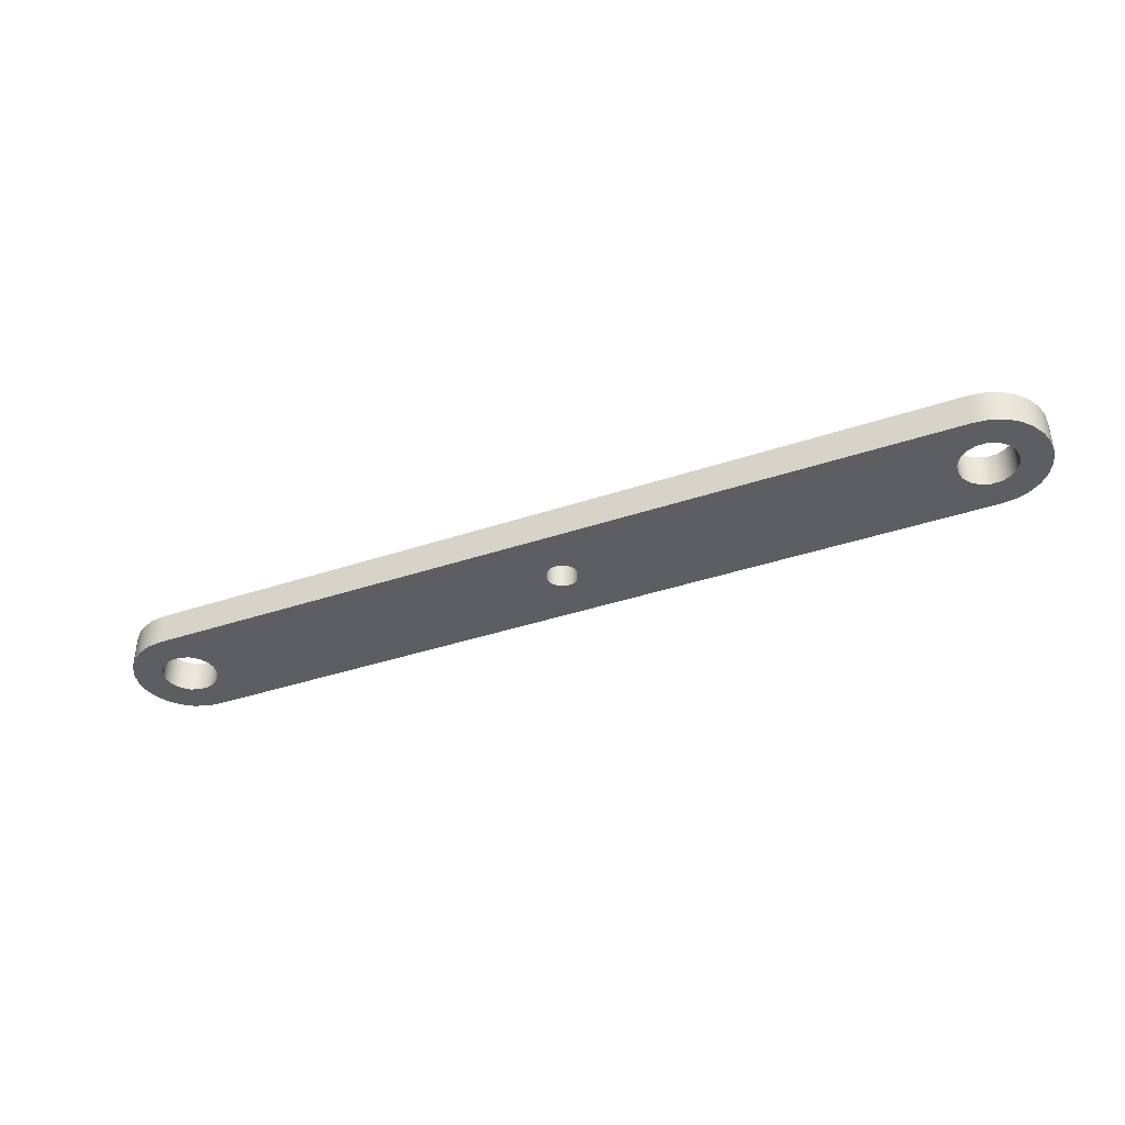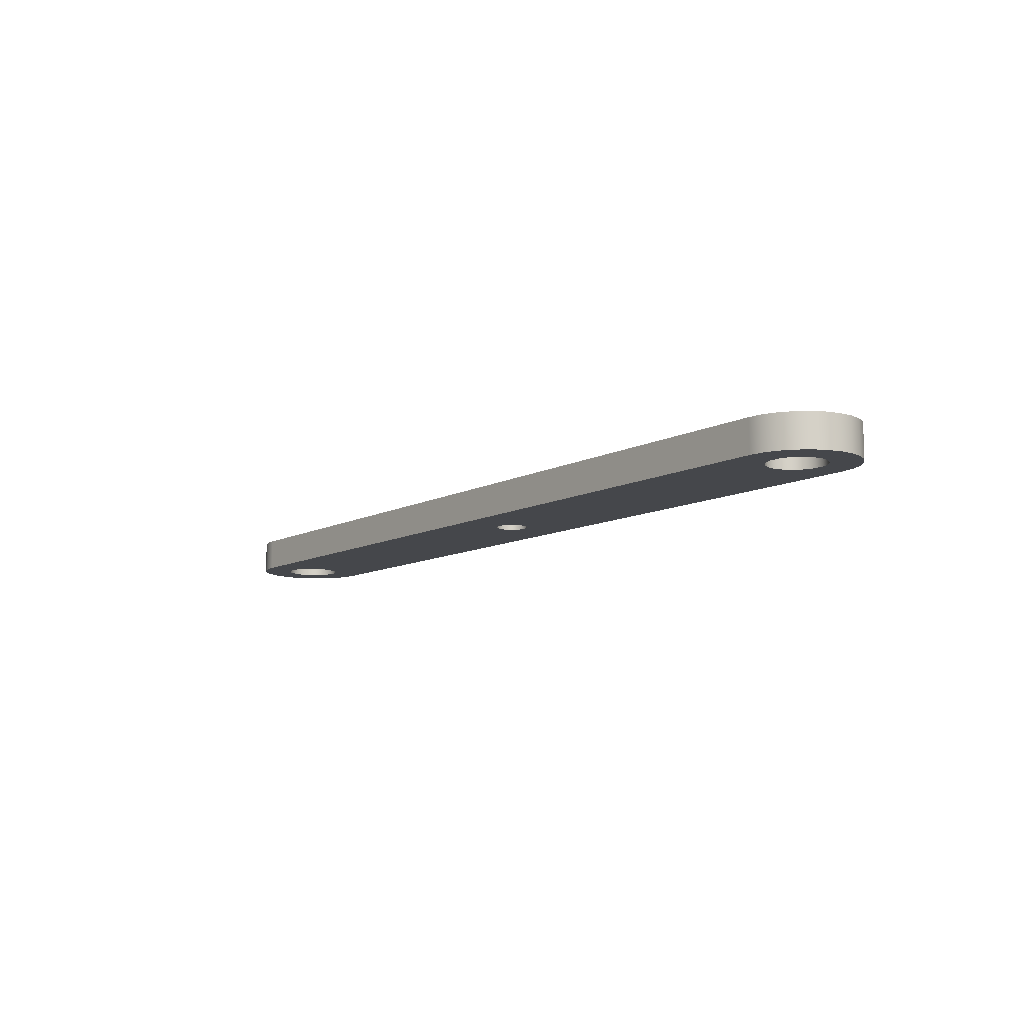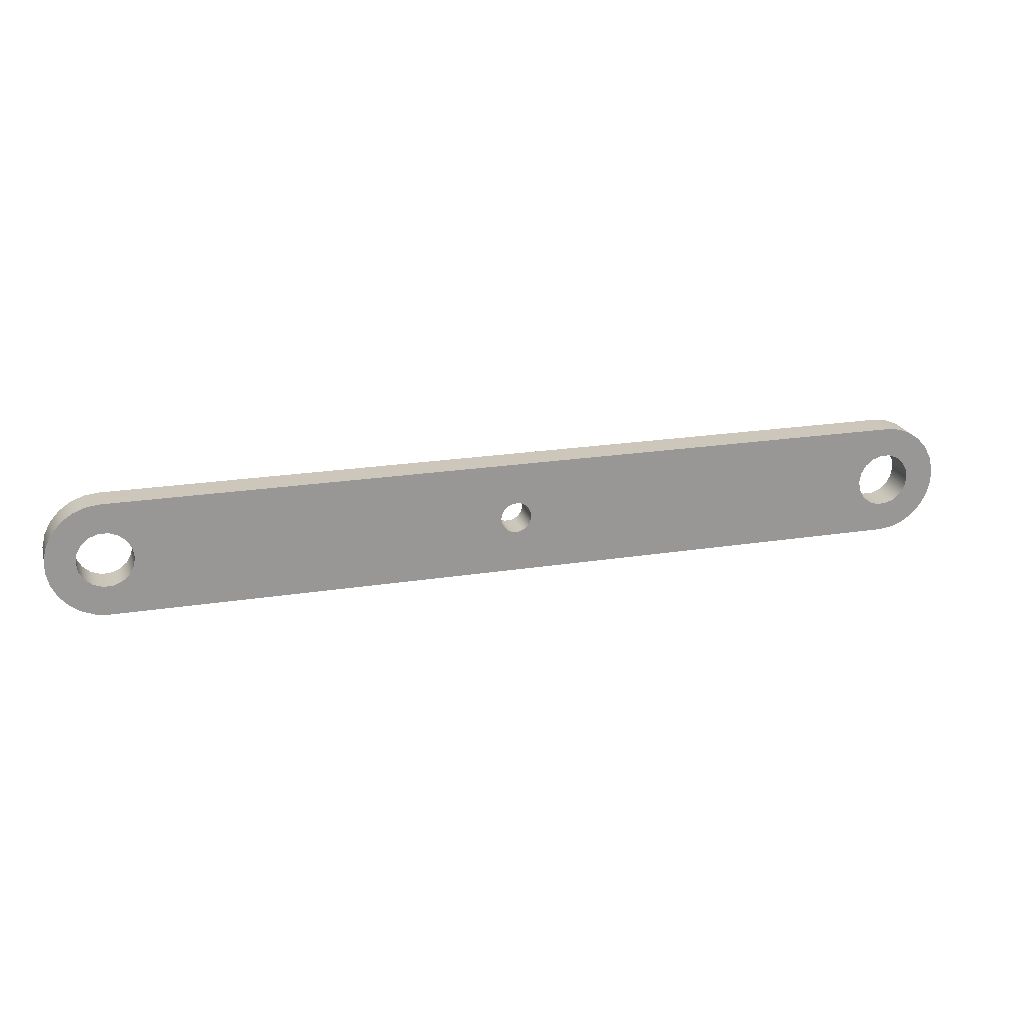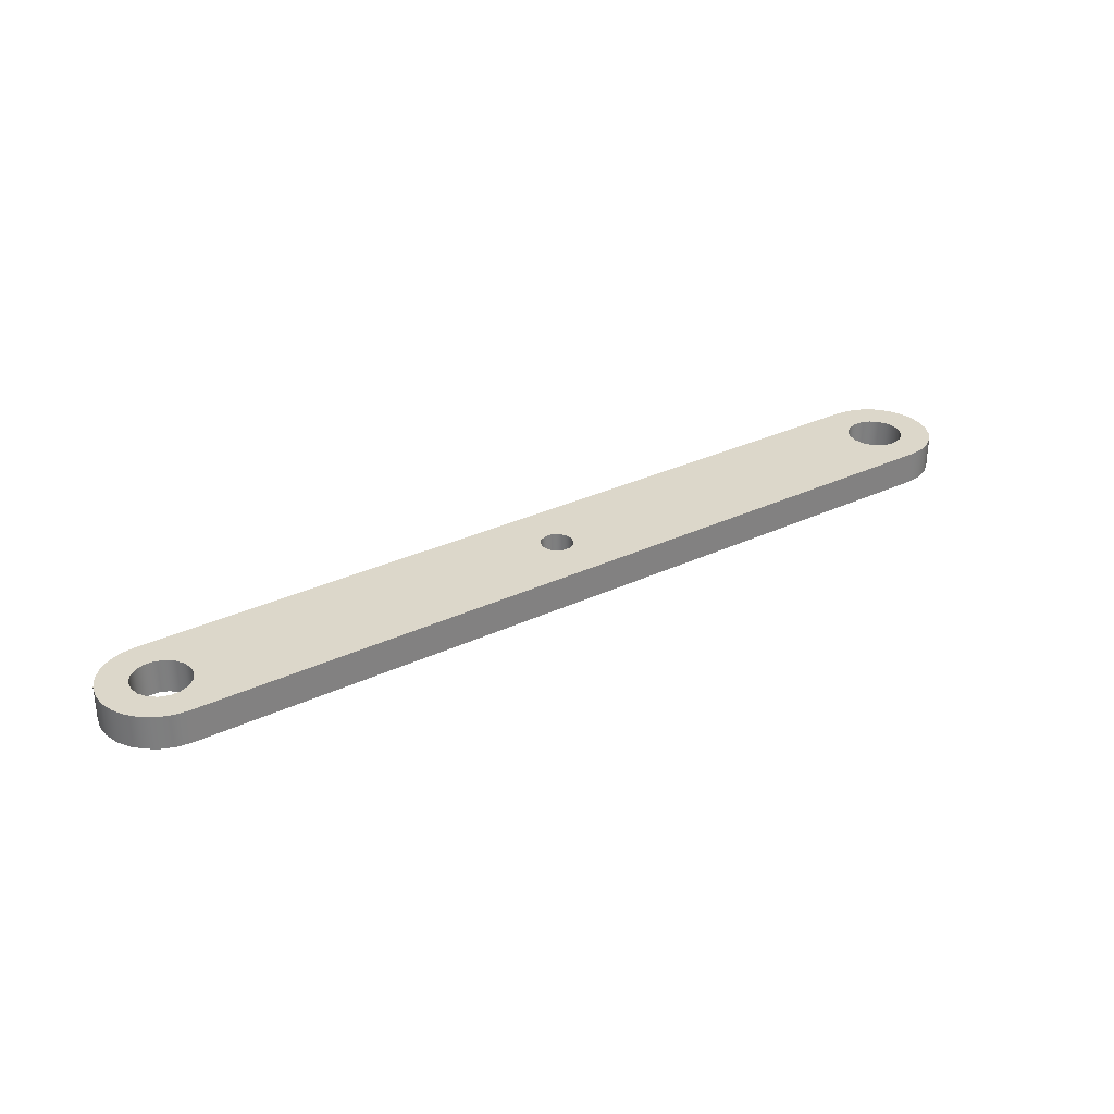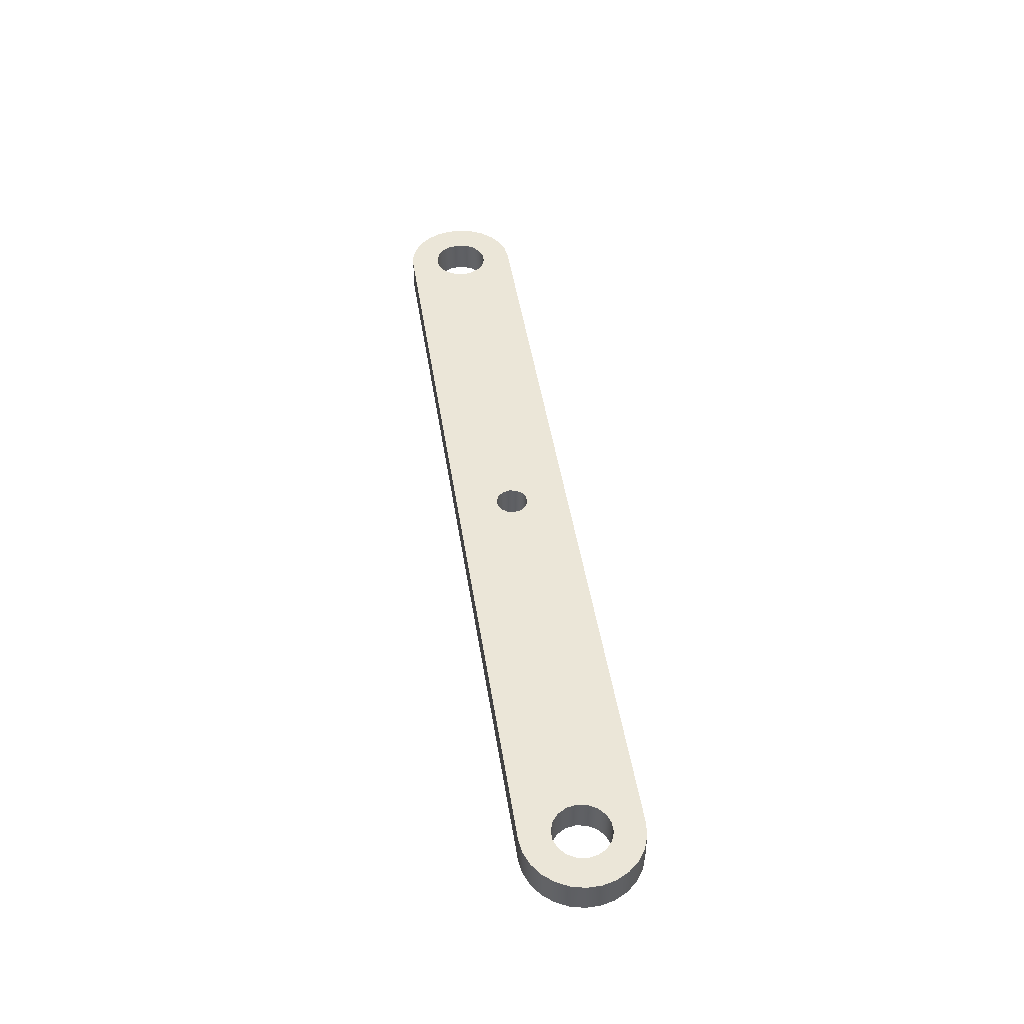
<metadata>
{"format":"obj","ext":"obj","renderer":"f3d","projection":"perspective","resolution":1024,"background":"white","views":[{"elev":-39.3,"azim":22.7,"up":"+Z"},{"elev":-10.2,"azim":53.1,"up":"+Z"},{"elev":21.4,"azim":164.3,"up":"+Y"},{"elev":30.8,"azim":-34.2,"up":"+Z"},{"elev":46.3,"azim":81.3,"up":"+Z"}]}
</metadata>
<code>
v -0.2464 -3.017e-17 0.508
v -0.222 -0.1069 0.508
v -0.1536 -0.1926 0.508
v -0.05482 -0.2402 0.508
v 0.05482 -0.2402 0.508
v 0.1536 -0.1926 0.508
v 0.222 -0.1069 0.508
v 0.2464 0 0.508
v 0.222 0.1069 0.508
v 0.1536 0.1926 0.508
v 0.05482 0.2402 0.508
v -0.05482 0.2402 0.508
v -0.1536 0.1926 0.508
v -0.222 0.1069 0.508
v -0.2464 -3.017e-17 0
v -0.222 0.1069 0
v -0.1536 0.1926 0
v -0.05482 0.2402 0
v 0.05482 0.2402 0
v 0.1536 0.1926 0
v 0.222 0.1069 0
v 0.2464 0 0
v 0.222 -0.1069 0
v 0.1536 -0.1926 0
v 0.05482 -0.2402 0
v -0.05482 -0.2402 0
v -0.1536 -0.1926 0
v -0.222 -0.1069 0
v -0.2464 -3.017e-17 0.508
v -0.2464 -3.017e-17 0
v 5.918 -5.288e-17 0.508
v 5.944 -0.1477 0.508
v 6.019 -0.2776 0.508
v 6.134 -0.3739 0.508
v 6.275 -0.4252 0.508
v 6.425 -0.4252 0.508
v 6.566 -0.3739 0.508
v 6.681 -0.2776 0.508
v 6.756 -0.1477 0.508
v 6.782 0 0.508
v 6.756 0.1477 0.508
v 6.681 0.2776 0.508
v 6.566 0.3739 0.508
v 6.425 0.4252 0.508
v 6.275 0.4252 0.508
v 6.134 0.3739 0.508
v 6.019 0.2776 0.508
v 5.944 0.1477 0.508
v 5.918 -5.288e-17 0
v 5.944 0.1477 0
v 6.019 0.2776 0
v 6.134 0.3739 0
v 6.275 0.4252 0
v 6.425 0.4252 0
v 6.566 0.3739 0
v 6.681 0.2776 0
v 6.756 0.1477 0
v 6.782 0 0
v 6.756 -0.1477 0
v 6.681 -0.2776 0
v 6.566 -0.3739 0
v 6.425 -0.4252 0
v 6.275 -0.4252 0
v 6.134 -0.3739 0
v 6.019 -0.2776 0
v 5.944 -0.1477 0
v 5.918 -5.288e-17 0.508
v 5.918 -5.288e-17 0
v -6.782 -5.288e-17 0.508
v -6.756 -0.1477 0.508
v -6.681 -0.2776 0.508
v -6.566 -0.3739 0.508
v -6.425 -0.4252 0.508
v -6.275 -0.4252 0.508
v -6.134 -0.3739 0.508
v -6.019 -0.2776 0.508
v -5.944 -0.1477 0.508
v -5.918 0 0.508
v -5.944 0.1477 0.508
v -6.019 0.2776 0.508
v -6.134 0.3739 0.508
v -6.275 0.4252 0.508
v -6.425 0.4252 0.508
v -6.566 0.3739 0.508
v -6.681 0.2776 0.508
v -6.756 0.1477 0.508
v -6.782 -5.288e-17 0
v -6.756 0.1477 0
v -6.681 0.2776 0
v -6.566 0.3739 0
v -6.425 0.4252 0
v -6.275 0.4252 0
v -6.134 0.3739 0
v -6.019 0.2776 0
v -5.944 0.1477 0
v -5.918 0 0
v -5.944 -0.1477 0
v -6.019 -0.2776 0
v -6.134 -0.3739 0
v -6.275 -0.4252 0
v -6.425 -0.4252 0
v -6.566 -0.3739 0
v -6.681 -0.2776 0
v -6.756 -0.1477 0
v -6.782 -5.288e-17 0.508
v -6.782 -5.288e-17 0
v 6.35 0.889 0
v -6.35 0.889 0
v -6.35 0.889 0.508
v 6.35 0.889 0.508
v 6.35 -0.889 0
v 6.563 -0.8632 0
v 6.763 -0.7872 0
v 6.94 -0.6654 0
v 7.082 -0.505 0
v 7.181 -0.3152 0
v 7.233 -0.1072 0
v 7.233 0.1072 0
v 7.181 0.3152 0
v 7.082 0.505 0
v 6.94 0.6654 0
v 6.763 0.7872 0
v 6.563 0.8632 0
v 6.35 0.889 0
v 6.35 0.889 0.508
v 6.563 0.8632 0.508
v 6.763 0.7872 0.508
v 6.94 0.6654 0.508
v 7.082 0.505 0.508
v 7.181 0.3152 0.508
v 7.233 0.1072 0.508
v 7.233 -0.1072 0.508
v 7.181 -0.3152 0.508
v 7.082 -0.505 0.508
v 6.94 -0.6654 0.508
v 6.763 -0.7872 0.508
v 6.563 -0.8632 0.508
v 6.35 -0.889 0.508
v -6.35 -0.889 0
v 6.35 -0.889 0
v 6.35 -0.889 0.508
v -6.35 -0.889 0.508
v -6.35 0.889 0
v -6.563 0.8632 0
v -6.763 0.7872 0
v -6.94 0.6654 0
v -7.082 0.505 0
v -7.181 0.3152 0
v -7.233 0.1072 0
v -7.233 -0.1072 0
v -7.181 -0.3152 0
v -7.082 -0.505 0
v -6.94 -0.6654 0
v -6.763 -0.7872 0
v -6.563 -0.8632 0
v -6.35 -0.889 0
v -6.35 -0.889 0.508
v -6.563 -0.8632 0.508
v -6.763 -0.7872 0.508
v -6.94 -0.6654 0.508
v -7.082 -0.505 0.508
v -7.181 -0.3152 0.508
v -7.233 -0.1072 0.508
v -7.233 0.1072 0.508
v -7.181 0.3152 0.508
v -7.082 0.505 0.508
v -6.94 0.6654 0.508
v -6.763 0.7872 0.508
v -6.563 0.8632 0.508
v -6.35 0.889 0.508
v -6.782 -5.288e-17 0.508
v -6.756 0.1477 0.508
v -6.681 0.2776 0.508
v -6.566 0.3739 0.508
v -6.425 0.4252 0.508
v -6.275 0.4252 0.508
v -6.134 0.3739 0.508
v -6.019 0.2776 0.508
v -5.944 0.1477 0.508
v -5.918 0 0.508
v -5.944 -0.1477 0.508
v -6.019 -0.2776 0.508
v -6.134 -0.3739 0.508
v -6.275 -0.4252 0.508
v -6.425 -0.4252 0.508
v -6.566 -0.3739 0.508
v -6.681 -0.2776 0.508
v -6.756 -0.1477 0.508
v 5.918 -5.288e-17 0.508
v 5.944 0.1477 0.508
v 6.019 0.2776 0.508
v 6.134 0.3739 0.508
v 6.275 0.4252 0.508
v 6.425 0.4252 0.508
v 6.566 0.3739 0.508
v 6.681 0.2776 0.508
v 6.756 0.1477 0.508
v 6.782 0 0.508
v 6.756 -0.1477 0.508
v 6.681 -0.2776 0.508
v 6.566 -0.3739 0.508
v 6.425 -0.4252 0.508
v 6.275 -0.4252 0.508
v 6.134 -0.3739 0.508
v 6.019 -0.2776 0.508
v 5.944 -0.1477 0.508
v -0.2464 -3.017e-17 0.508
v -0.222 0.1069 0.508
v -0.1536 0.1926 0.508
v -0.05482 0.2402 0.508
v 0.05482 0.2402 0.508
v 0.1536 0.1926 0.508
v 0.222 0.1069 0.508
v 0.2464 0 0.508
v 0.222 -0.1069 0.508
v 0.1536 -0.1926 0.508
v 0.05482 -0.2402 0.508
v -0.05482 -0.2402 0.508
v -0.1536 -0.1926 0.508
v -0.222 -0.1069 0.508
v -6.35 0.889 0.508
v -6.563 0.8632 0.508
v -6.763 0.7872 0.508
v -6.94 0.6654 0.508
v -7.082 0.505 0.508
v -7.181 0.3152 0.508
v -7.233 0.1072 0.508
v -7.233 -0.1072 0.508
v -7.181 -0.3152 0.508
v -7.082 -0.505 0.508
v -6.94 -0.6654 0.508
v -6.763 -0.7872 0.508
v -6.563 -0.8632 0.508
v -6.35 -0.889 0.508
v 6.35 -0.889 0.508
v 6.563 -0.8632 0.508
v 6.763 -0.7872 0.508
v 6.94 -0.6654 0.508
v 7.082 -0.505 0.508
v 7.181 -0.3152 0.508
v 7.233 -0.1072 0.508
v 7.233 0.1072 0.508
v 7.181 0.3152 0.508
v 7.082 0.505 0.508
v 6.94 0.6654 0.508
v 6.763 0.7872 0.508
v 6.563 0.8632 0.508
v 6.35 0.889 0.508
v -6.782 -5.288e-17 0
v -6.756 -0.1477 0
v -6.681 -0.2776 0
v -6.566 -0.3739 0
v -6.425 -0.4252 0
v -6.275 -0.4252 0
v -6.134 -0.3739 0
v -6.019 -0.2776 0
v -5.944 -0.1477 0
v -5.918 0 0
v -5.944 0.1477 0
v -6.019 0.2776 0
v -6.134 0.3739 0
v -6.275 0.4252 0
v -6.425 0.4252 0
v -6.566 0.3739 0
v -6.681 0.2776 0
v -6.756 0.1477 0
v 5.918 -5.288e-17 0
v 5.944 -0.1477 0
v 6.019 -0.2776 0
v 6.134 -0.3739 0
v 6.275 -0.4252 0
v 6.425 -0.4252 0
v 6.566 -0.3739 0
v 6.681 -0.2776 0
v 6.756 -0.1477 0
v 6.782 0 0
v 6.756 0.1477 0
v 6.681 0.2776 0
v 6.566 0.3739 0
v 6.425 0.4252 0
v 6.275 0.4252 0
v 6.134 0.3739 0
v 6.019 0.2776 0
v 5.944 0.1477 0
v -0.2464 -3.017e-17 0
v -0.222 -0.1069 0
v -0.1536 -0.1926 0
v -0.05482 -0.2402 0
v 0.05482 -0.2402 0
v 0.1536 -0.1926 0
v 0.222 -0.1069 0
v 0.2464 0 0
v 0.222 0.1069 0
v 0.1536 0.1926 0
v 0.05482 0.2402 0
v -0.05482 0.2402 0
v -0.1536 0.1926 0
v -0.222 0.1069 0
v -6.35 -0.889 0
v -6.563 -0.8632 0
v -6.763 -0.7872 0
v -6.94 -0.6654 0
v -7.082 -0.505 0
v -7.181 -0.3152 0
v -7.233 -0.1072 0
v -7.233 0.1072 0
v -7.181 0.3152 0
v -7.082 0.505 0
v -6.94 0.6654 0
v -6.763 0.7872 0
v -6.563 0.8632 0
v -6.35 0.889 0
v 6.35 0.889 0
v 6.563 0.8632 0
v 6.763 0.7872 0
v 6.94 0.6654 0
v 7.082 0.505 0
v 7.181 0.3152 0
v 7.233 0.1072 0
v 7.233 -0.1072 0
v 7.181 -0.3152 0
v 7.082 -0.505 0
v 6.94 -0.6654 0
v 6.763 -0.7872 0
v 6.563 -0.8632 0
v 6.35 -0.889 0
g 3d404f12-e2c3-11ea-a456-54bf646e7e1f
f 2 28 1
f 1 28 30
f 29 15 14
f 14 15 16
f 14 16 17
f 2 3 28
f 28 3 27
f 27 3 4
f 27 4 26
f 26 4 5
f 26 5 25
f 25 5 6
f 25 6 24
f 24 6 7
f 24 7 23
f 23 7 8
f 23 8 22
f 22 8 9
f 22 9 21
f 21 9 10
f 21 10 20
f 20 10 11
f 20 11 19
f 19 11 12
f 19 12 18
f 18 12 13
f 18 13 17
f 17 13 14
g 3d4447e8-e2c3-11ea-8f54-54bf646e7e1f
f 32 66 31
f 31 66 68
f 67 49 48
f 48 49 50
f 48 50 47
f 47 50 51
f 47 51 46
f 46 51 52
f 46 52 45
f 45 52 53
f 45 53 44
f 44 53 54
f 44 54 43
f 43 54 55
f 43 55 42
f 42 55 56
f 42 56 41
f 41 56 57
f 41 57 40
f 40 57 58
f 40 58 39
f 39 58 59
f 39 59 38
f 38 59 60
f 38 60 37
f 37 60 61
f 37 61 36
f 36 61 62
f 36 62 35
f 35 62 63
f 35 63 34
f 34 63 64
f 34 64 33
f 33 64 65
f 33 65 32
f 32 65 66
g 3d4840b4-e2c3-11ea-9504-54bf646e7e1f
f 70 104 69
f 69 104 106
f 105 87 86
f 86 87 88
f 86 88 85
f 85 88 89
f 85 89 84
f 84 89 90
f 84 90 83
f 83 90 91
f 83 91 82
f 82 91 92
f 82 92 81
f 81 92 93
f 81 93 80
f 80 93 94
f 80 94 79
f 79 94 95
f 79 95 78
f 78 95 96
f 78 96 77
f 77 96 97
f 77 97 76
f 76 97 98
f 76 98 75
f 75 98 99
f 75 99 74
f 74 99 100
f 74 100 73
f 73 100 101
f 73 101 72
f 72 101 102
f 72 102 71
f 71 102 103
f 71 103 70
f 70 103 104
g 3d4c6092-e2c3-11ea-83d1-54bf646e7e1f
f 107 108 110
f 110 108 109
g 3d50595c-e2c3-11ea-bf8e-54bf646e7e1f
f 138 111 137
f 137 111 112
f 137 112 136
f 136 112 113
f 136 113 135
f 135 113 114
f 135 114 134
f 134 114 115
f 134 115 133
f 133 115 116
f 133 116 132
f 132 116 117
f 132 117 131
f 131 117 118
f 131 118 130
f 130 118 119
f 130 119 129
f 129 119 120
f 129 120 128
f 128 120 121
f 128 121 127
f 127 121 122
f 127 122 126
f 126 122 123
f 126 123 125
f 125 123 124
g 3d547948-e2c3-11ea-b298-54bf646e7e1f
f 139 140 142
f 142 140 141
g 3d5871fe-e2c3-11ea-9cef-54bf646e7e1f
f 170 143 169
f 169 143 144
f 169 144 168
f 168 144 145
f 168 145 167
f 167 145 146
f 167 146 166
f 166 146 147
f 166 147 165
f 165 147 148
f 165 148 164
f 164 148 149
f 164 149 163
f 163 149 150
f 163 150 162
f 162 150 151
f 162 151 161
f 161 151 152
f 161 152 160
f 160 152 153
f 160 153 159
f 159 153 154
f 159 154 158
f 158 154 155
f 158 155 157
f 157 155 156
g 3d5c91fa-e2c3-11ea-aade-54bf646e7e1f
f 172 227 171
f 171 227 228
f 171 228 188
f 188 228 229
f 188 229 187
f 187 229 186
f 186 229 230
f 186 230 185
f 185 230 184
f 184 230 231
f 184 231 232
f 227 172 226
f 226 172 173
f 226 173 174
f 226 174 225
f 225 174 175
f 225 175 176
f 177 210 176
f 176 210 221
f 176 221 223
f 223 221 222
f 177 178 210
f 210 178 209
f 209 178 179
f 209 179 208
f 208 179 180
f 208 180 207
f 207 180 220
f 220 180 181
f 220 181 219
f 219 181 182
f 219 182 218
f 218 182 183
f 218 183 184
f 190 213 189
f 189 213 214
f 189 214 215
f 213 190 212
f 212 190 191
f 212 191 211
f 211 191 192
f 211 192 193
f 194 244 193
f 193 244 245
f 193 245 246
f 194 195 244
f 244 195 243
f 243 195 196
f 243 196 197
f 243 197 242
f 242 197 198
f 242 198 241
f 241 198 199
f 241 199 240
f 240 199 200
f 240 200 201
f 240 201 239
f 239 201 202
f 239 202 203
f 204 217 203
f 203 217 235
f 203 235 237
f 237 235 236
f 204 205 217
f 217 205 216
f 216 205 206
f 216 206 215
f 215 206 189
f 210 211 221
f 221 211 248
f 248 211 193
f 248 193 246
f 217 218 235
f 235 218 234
f 234 218 184
f 234 184 232
f 223 224 176
f 176 224 225
f 232 233 234
f 237 238 203
f 203 238 239
f 246 247 248
g 3d60d90c-e2c3-11ea-b874-54bf646e7e1f
f 250 305 249
f 249 305 306
f 249 306 266
f 266 306 307
f 266 307 265
f 265 307 264
f 264 307 308
f 264 308 263
f 263 308 262
f 262 308 309
f 262 309 310
f 305 250 304
f 304 250 251
f 304 251 252
f 304 252 303
f 303 252 253
f 303 253 254
f 255 288 254
f 254 288 299
f 254 299 301
f 301 299 300
f 255 256 288
f 288 256 287
f 287 256 257
f 287 257 286
f 286 257 258
f 286 258 285
f 285 258 298
f 298 258 259
f 298 259 297
f 297 259 260
f 297 260 296
f 296 260 261
f 296 261 262
f 268 291 267
f 267 291 292
f 267 292 293
f 291 268 290
f 290 268 269
f 290 269 289
f 289 269 270
f 289 270 271
f 272 322 271
f 271 322 323
f 271 323 324
f 272 273 322
f 322 273 321
f 321 273 274
f 321 274 275
f 321 275 320
f 320 275 276
f 320 276 319
f 319 276 277
f 319 277 318
f 318 277 278
f 318 278 279
f 318 279 317
f 317 279 280
f 317 280 281
f 282 295 281
f 281 295 313
f 281 313 315
f 315 313 314
f 282 283 295
f 295 283 294
f 294 283 284
f 294 284 293
f 293 284 267
f 288 289 299
f 299 289 326
f 326 289 271
f 326 271 324
f 295 296 313
f 313 296 312
f 312 296 262
f 312 262 310
f 301 302 254
f 254 302 303
f 310 311 312
f 315 316 281
f 281 316 317
f 324 325 326

</code>
